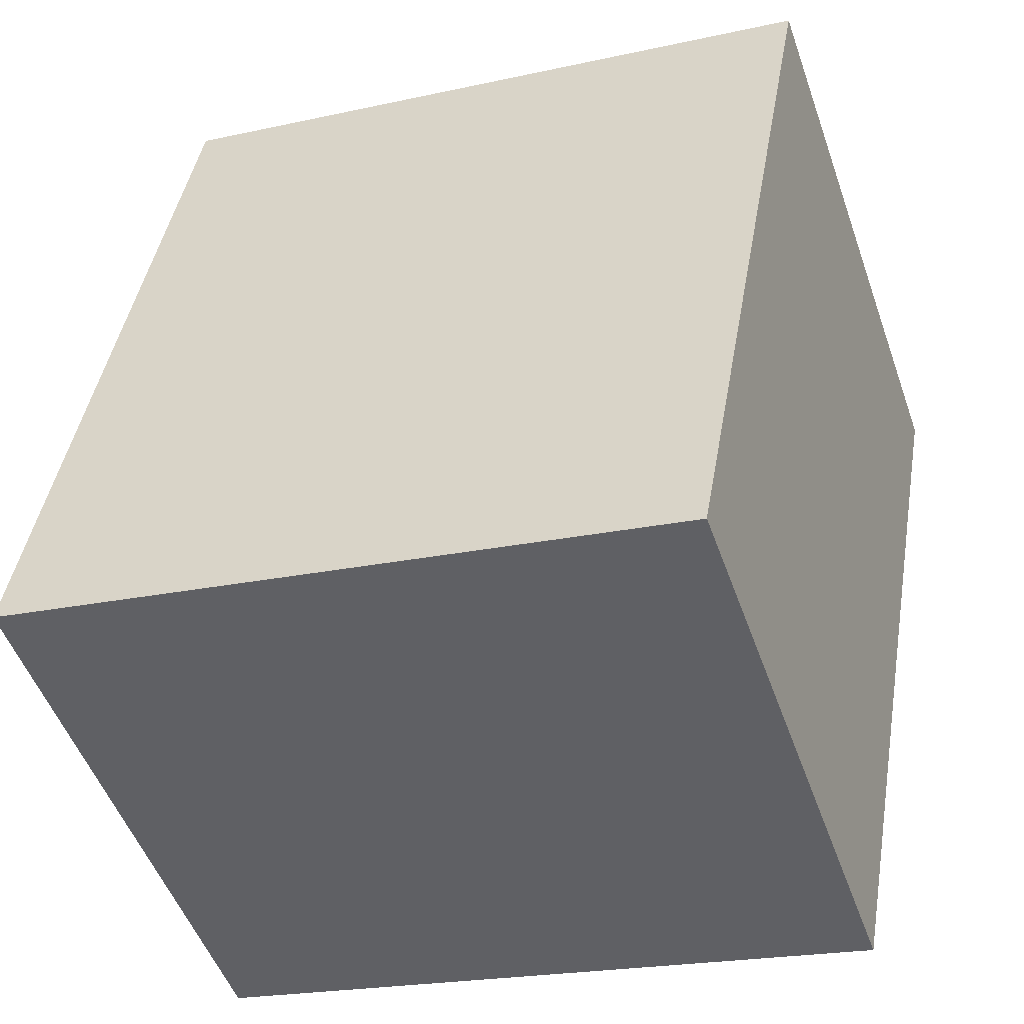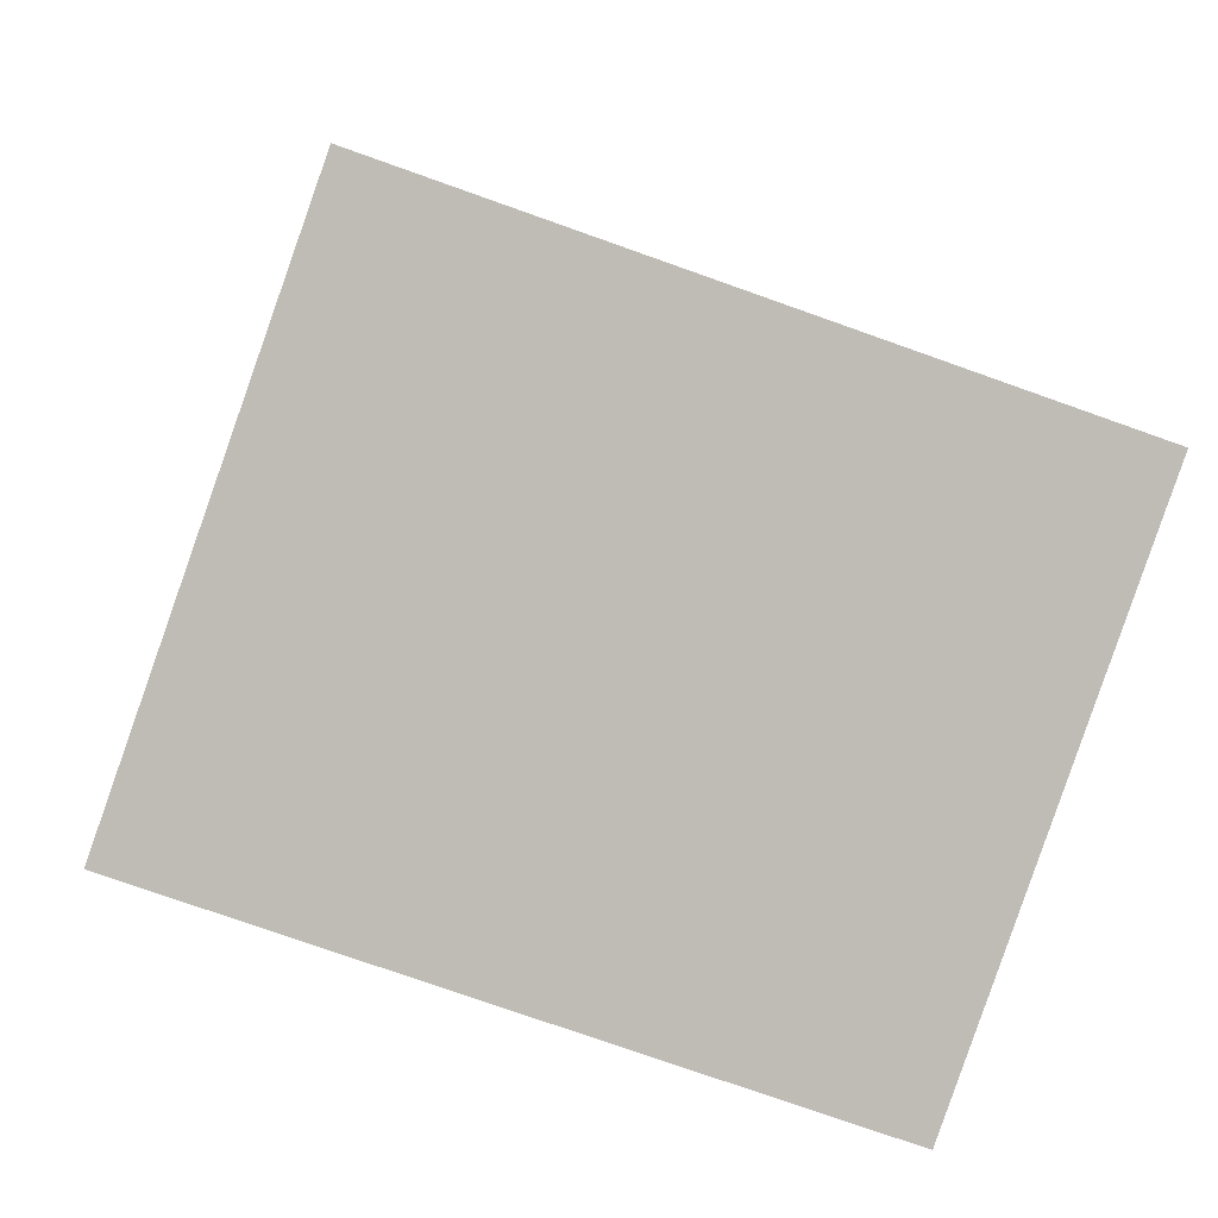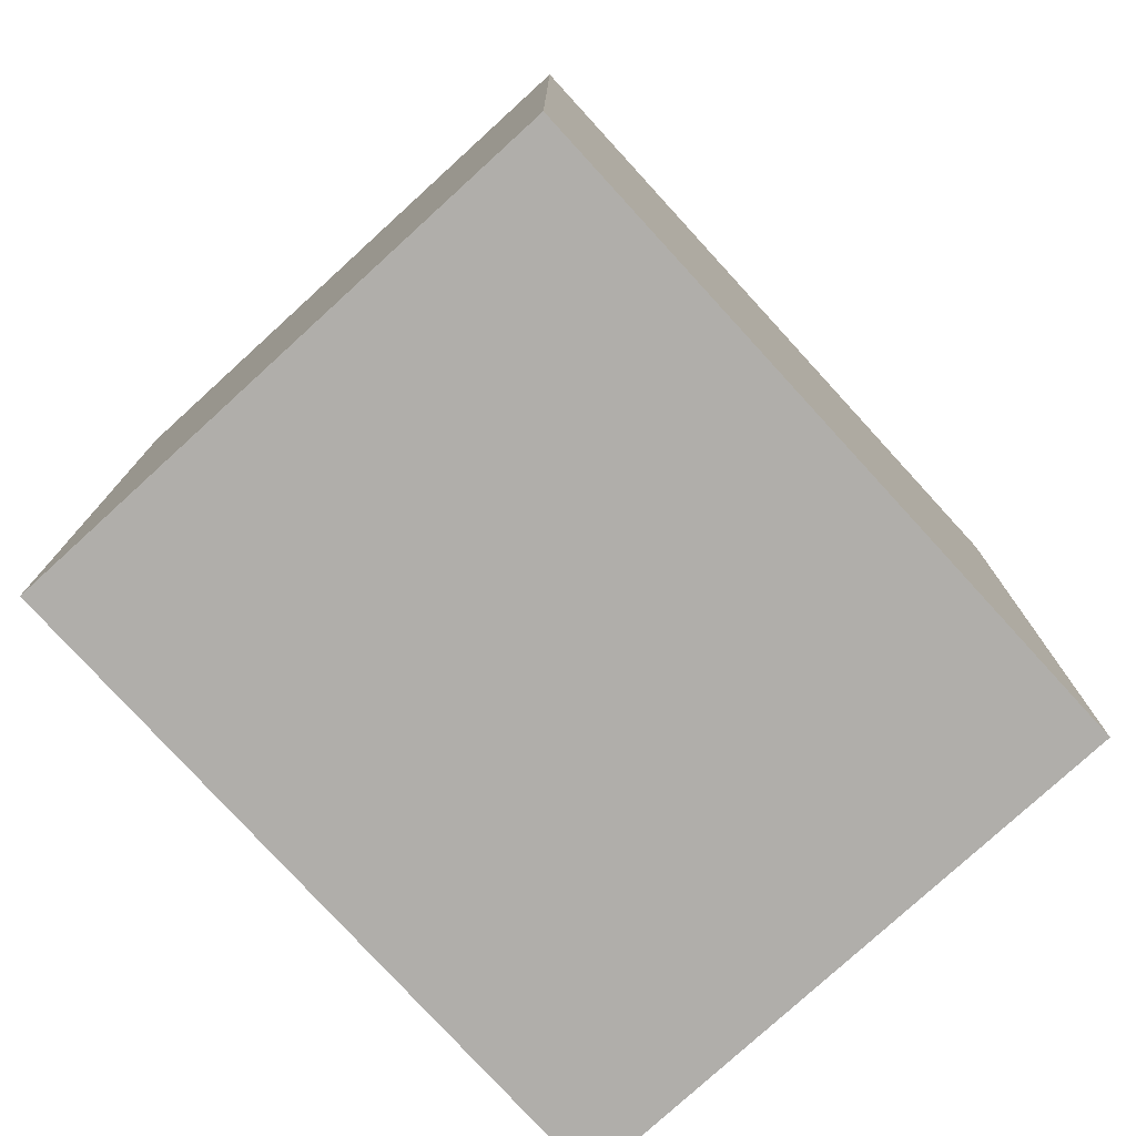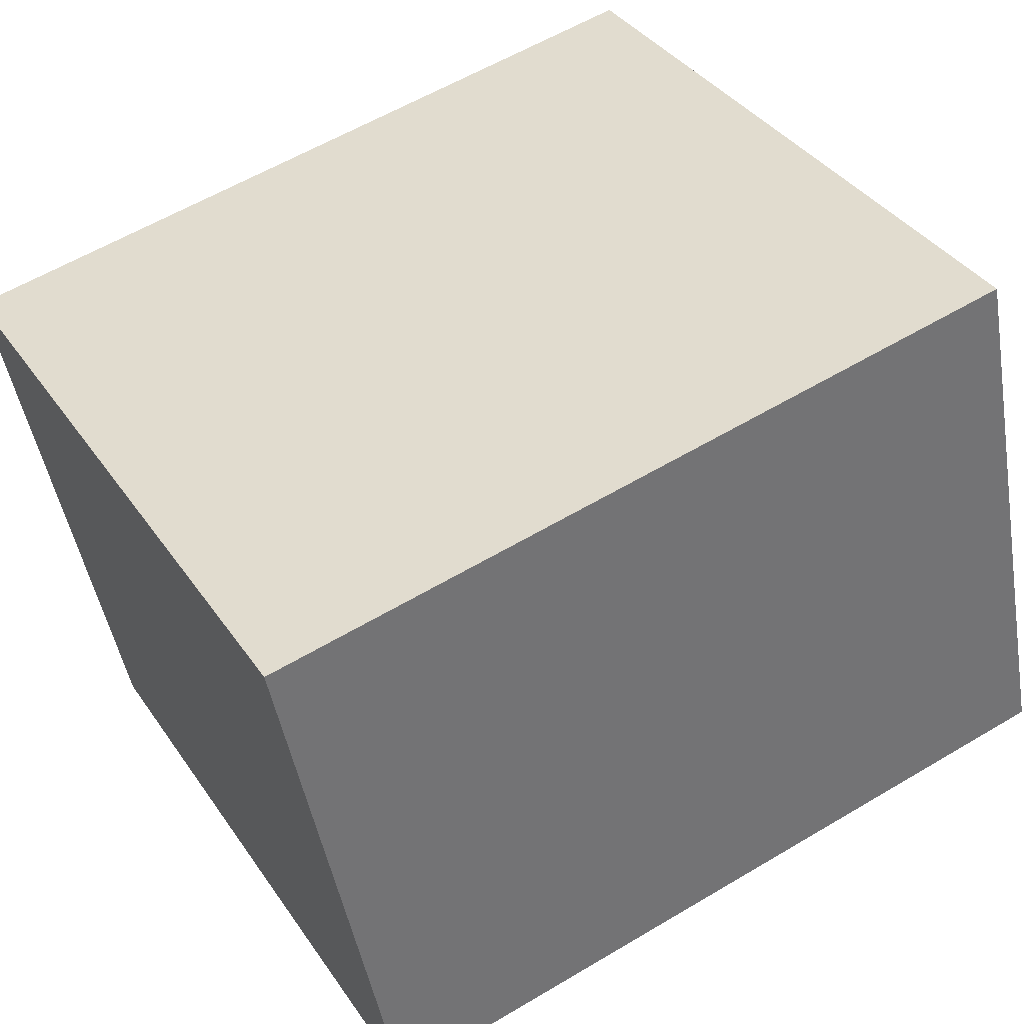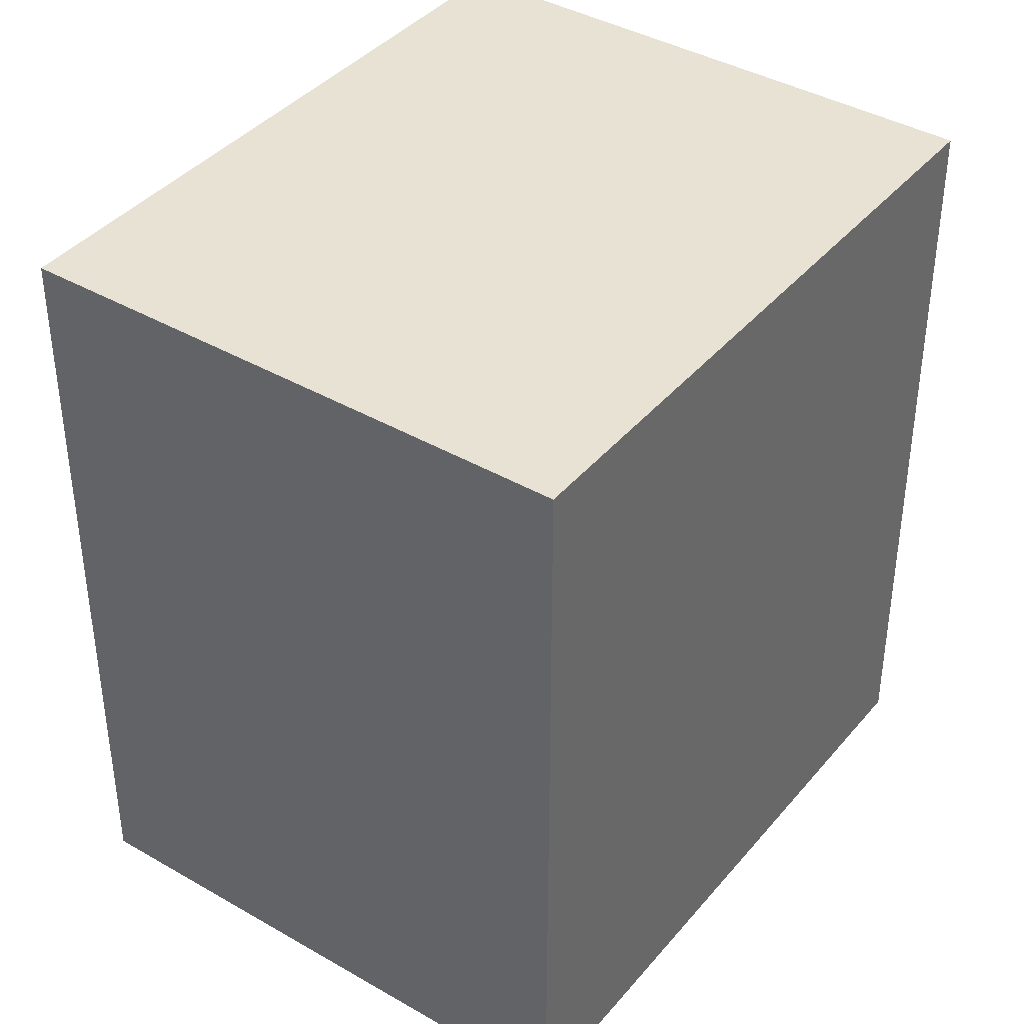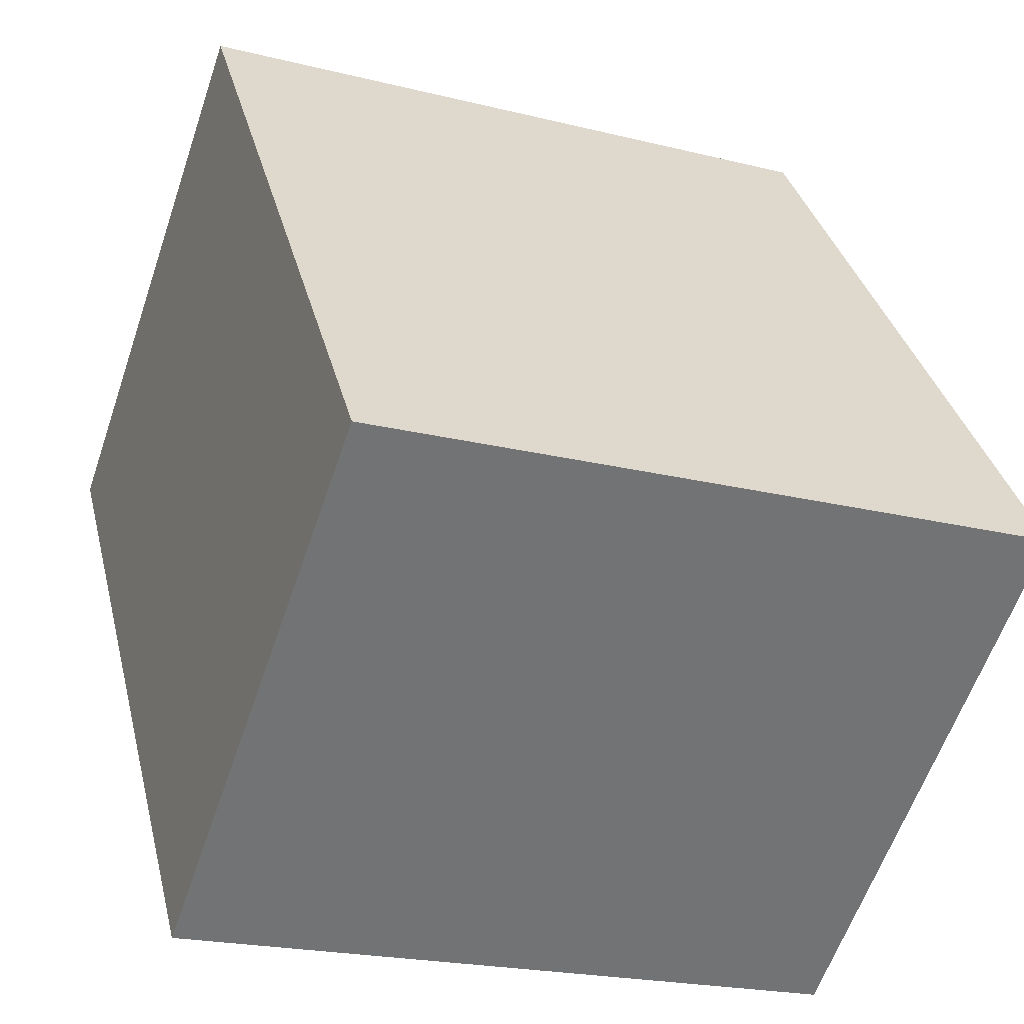
<metadata>
{"format":"obj","ext":"obj","renderer":"f3d","projection":"perspective","resolution":1024,"background":"white","views":[{"elev":43.2,"azim":9.6,"up":"+Z"},{"elev":5.5,"azim":176.7,"up":"+Z"},{"elev":-77.9,"azim":113.1,"up":"+Y"},{"elev":58.7,"azim":58.4,"up":"+Z"},{"elev":39.8,"azim":-73.7,"up":"+Y"},{"elev":34.5,"azim":166.5,"up":"+Z"}]}
</metadata>
<code>
v  0 2.933 1.796e-16
v  3.191 2.933 -1.202
v  0.725 2.933 -2.067
v  2.466 2.933 0.865
v  0.725 1.266e-16 -2.067
v  0 0 0
v  2.466 -5.297e-17 0.865
v  3.191 7.36e-17 -1.202
g defaultobject
f 1 2 3
f 2 1 4
f 5 1 3
f 1 5 6
f 6 4 1
f 4 6 7
f 7 2 4
f 2 7 8
f 8 3 2
f 3 8 5
f 8 6 5
f 6 8 7

</code>
